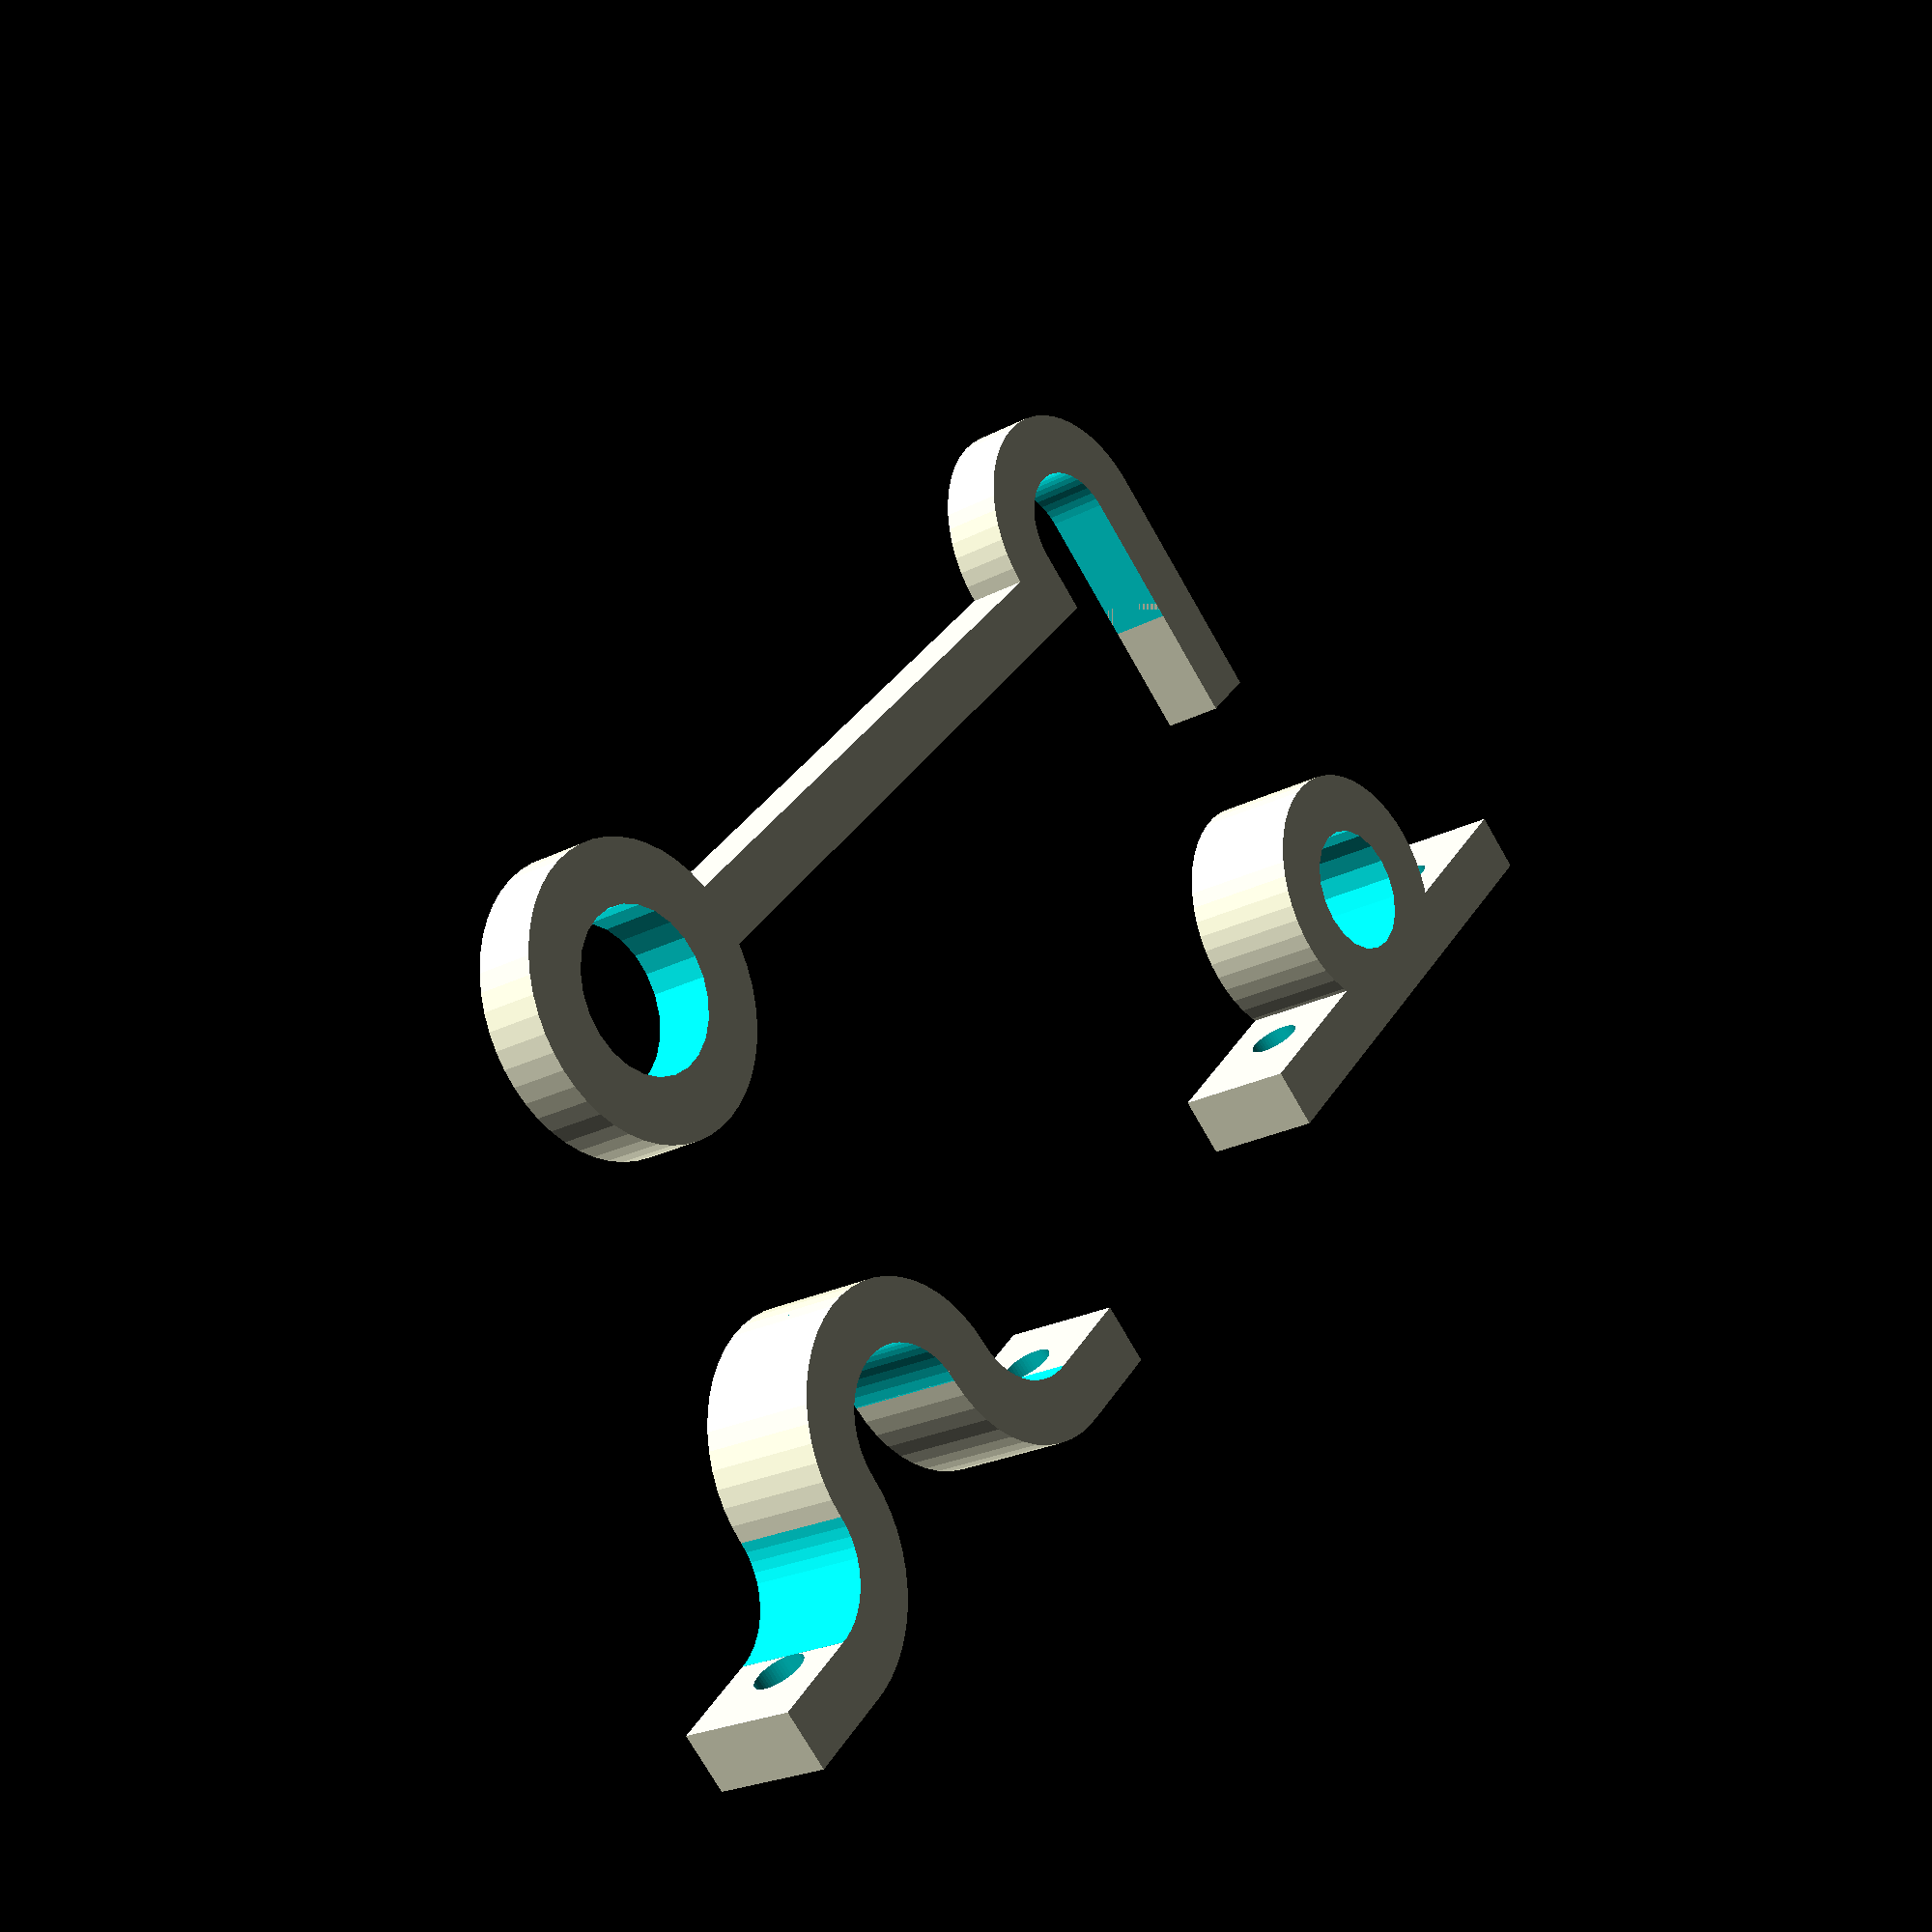
<openscad>
// Hasp for fix doors, square section.
// Hasp with
G=6;
// Lenth
L=100;
// Diametre of the holes of wall fix
D=5;

// Alto de las piezas de Sujeccion

H=2.4*D;

// Diametro de las taladro interior de la aldabilla.
D2=2+sqrt((G*G)+(H*H));

// Modelado del cuerpo ppal:

// Creacion del solido envolente del modelo y posterior eliminación de los huecos
translate ([0,3*D2,0])
difference(){
// Fusion de los componentes del cuerpo ppal:
union(){
//Varilla de aldabilla
translate([0,-G/2,0])
    cube([L,G,G]);
// Aro de cogida a puerta
translate ([L,0,0])
    cylinder(h=G,d=(D2+2*G),$fn=50);
// Aro de enganche en pared
translate([2*G,G/2,0])
    cylinder (h=G,d=4*G,$fn=50);
// Prolongacion de Sujeccion a Pared
translate([0,-(G+3*D),0])
    cube ([G,G+3*D,G]);
}

// Partes a eliminar para dejar la pieza lista

// Taladro de anclaje a puerta
translate([L,0,-1])    
    cylinder(h=G+2,d=D2);
// Taladro de anclaje a pared
translate([2*G,G/2,-1])
    cylinder(h=G+2,d=2*G,$fn=50);
// Parte inferior del anclaje a la pared
translate([G,-3*G/2-1,-1])
    cube([2*G,2*G+1,G+2]);
// Pestaña
translate([3*G-1,-G*1.5,-1])
    cube([G+2,G,G+2]);
}

// Pieza de fijación a Puerta:
translate([L,0,0])
union(){
// Arco central:

difference(){
cylinder(h=H,d=D2+2*G,$fn=50);
    
translate ([0,0,-1])
    cylinder(h=H+2,d=D2,$fn=50);
translate([0,-(D2+G)/2-1.1,H/2])
    cube([D2+2*G+2,D2+G+2,H+2], center=true);
}
// Arco lateral Derecho
difference(){
 translate([D2+G,0,0])
    cylinder(h=H,d=D2+2*G,$fn=50);   
 translate([D2+G,0,-1])
    cylinder(h=H+2,d=D2,$fn=50);
 translate([0,0,-1])
    cube([D2*2+2*G+2,D2+G+2,H+2]);
 translate([D2+G+.1,-D2/2-G-2,-1])
    cube([D2+G+2,D2+D+2,H+2]);
}
// Patilla Derecha
difference(){
translate([D2+G,-D2/2-G,0])
    cube([D*2,G,H]);
translate([D2+G+D/2,-D2/2+1,H/2])
rotate([90,0,0])
cylinder(h=G+2,d=D,$fn=50);
}    
 // Arco lateral Izquierdo

mirror([1,0,0]){
difference(){
 translate([D2+G,0,0])
    cylinder(h=H,d=D2+2*G,$fn=50);   
 translate([D2+G,0,-1])
    cylinder(h=H+2,d=D2,$fn=50);
 translate([0,0,-1])
    cube([D2*2+2*G+2,D2+G+2,H+2]);
 translate([D2+G+.1,-D2/2-G-2,-1])
    cube([D2+G+2,D2+D+2,H+2]);
}
// Patilla izquierda
difference(){
translate([D2+G,-D2/2-G,0])
    cube([D*2,G,H]);
translate([D2+G+D/2,-D2/2+1,H/2])
rotate([90,0,0])
cylinder(h=G+2,d=D,$fn=50);
}    

}
}

// Pieza de cierre de la aldabilla:

//Diametro interior de la pieza de sujeccion
D3=1.5*G*sqrt(2);
// Eliminacion de huecos
difference(){
// Cuerpo base
union(){
cylinder(h=H,d=D3+2*G,$fn=50);
translate([0,-G/2-D3/2,H/2])
    cube([D3+2*G+6*D,G,H],center=true);

}
translate([0,0,-1])
    cylinder(h=H+2,d=D3);
translate([D3/2+G+D,-D3/2+1,H/2])
rotate([90,0,0])
    cylinder(h=G+2,d=D,$fn=50);
translate([-D3/2-G-D,-D3/2+1,H/2])
rotate([90,0,0])
    cylinder(h=G+2,d=D,$fn=50);
}
</openscad>
<views>
elev=203.0 azim=227.7 roll=48.0 proj=p view=solid
</views>
